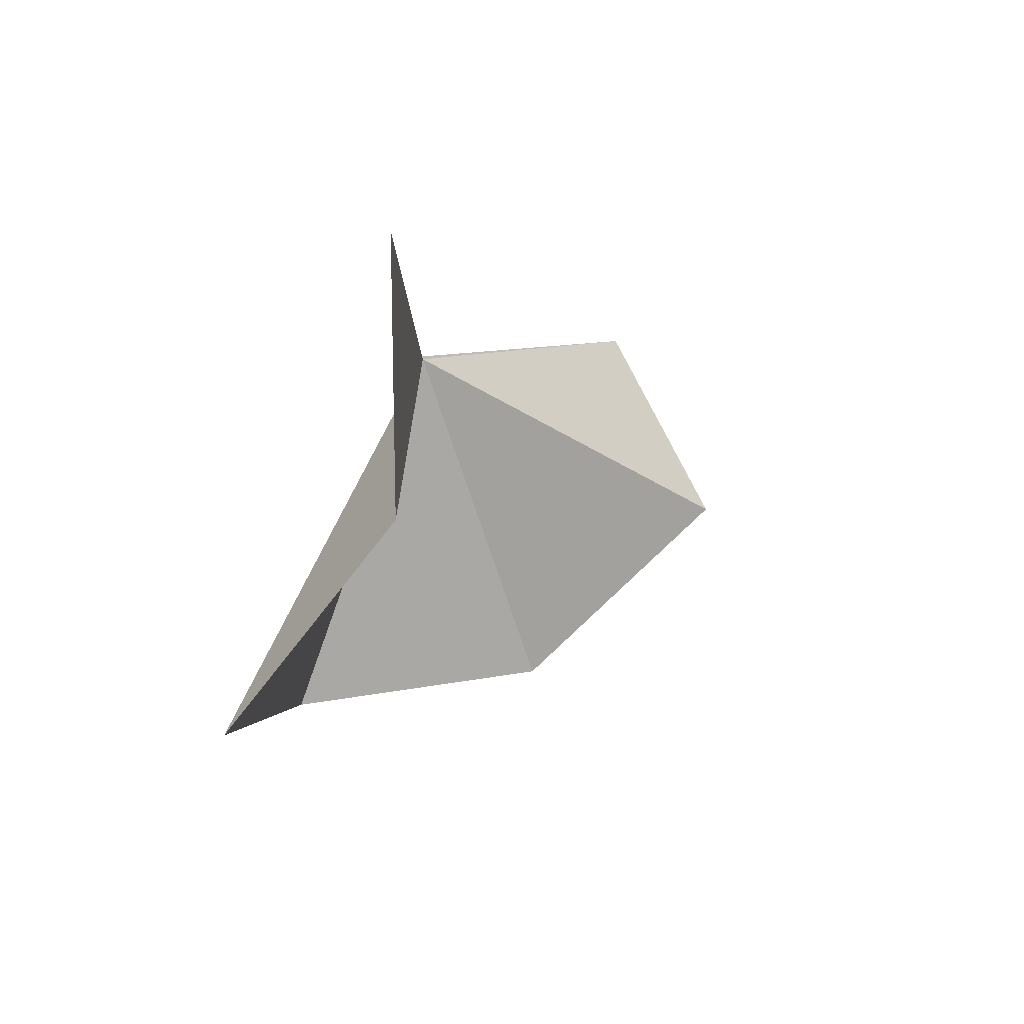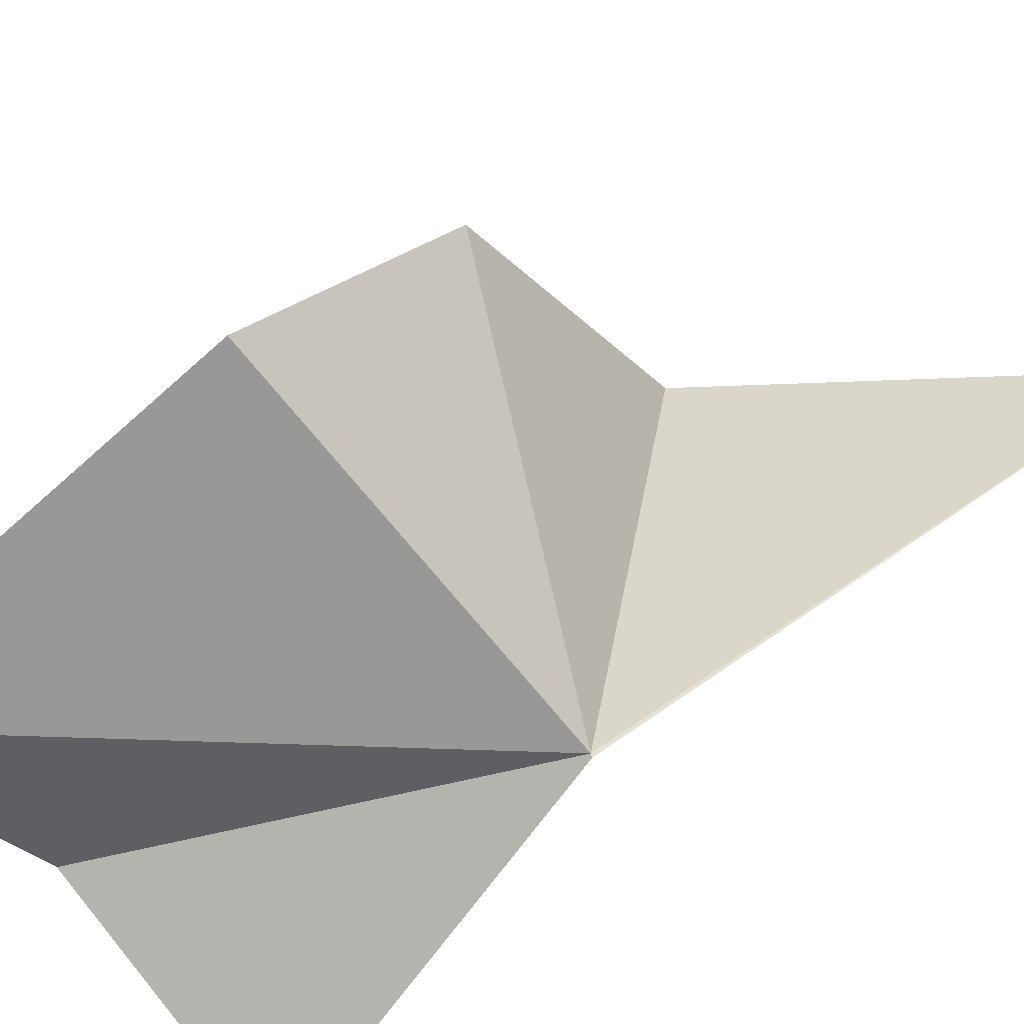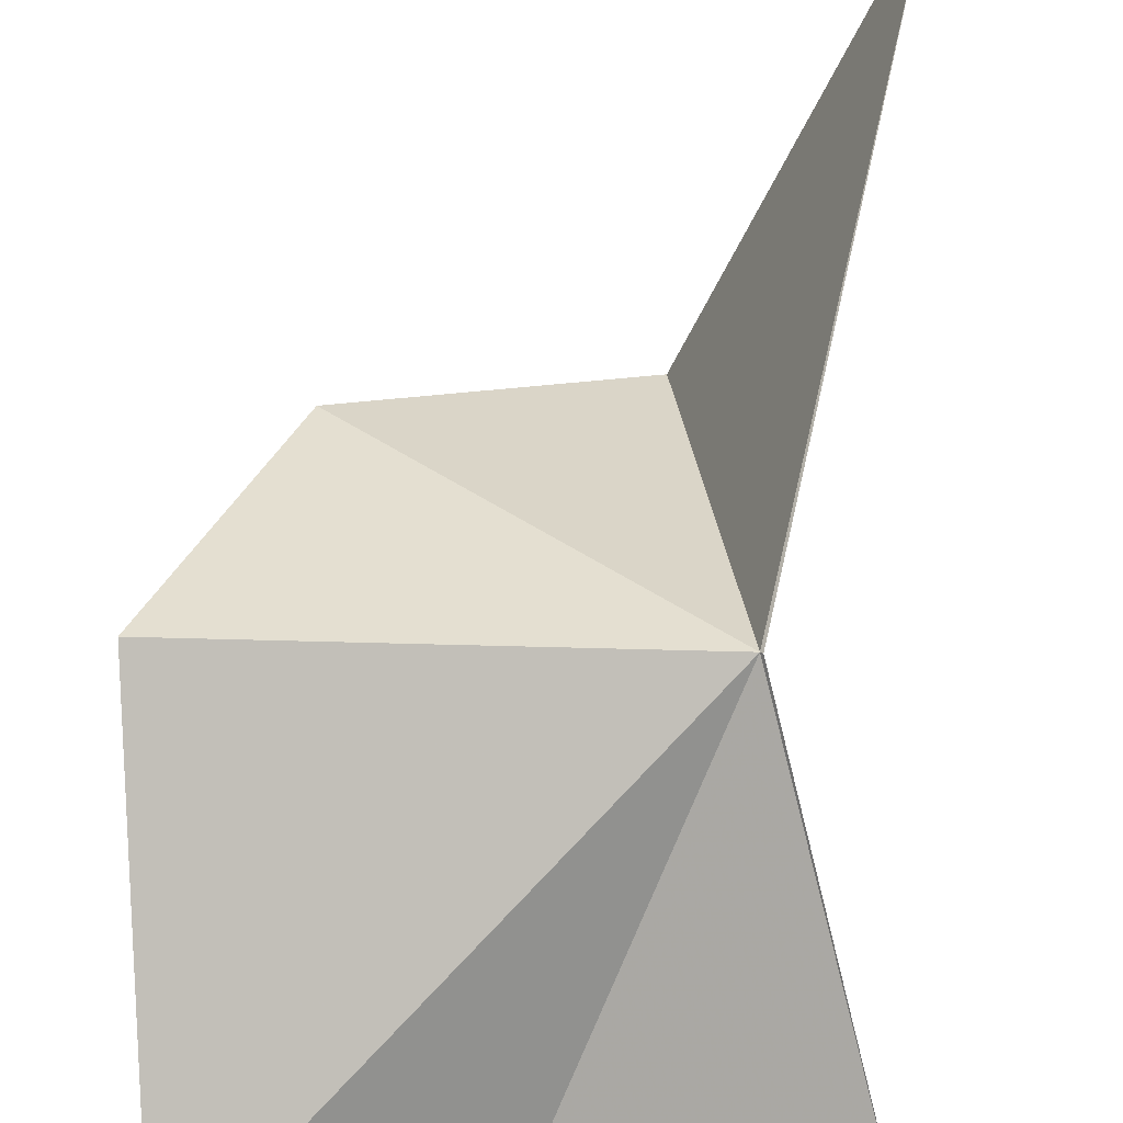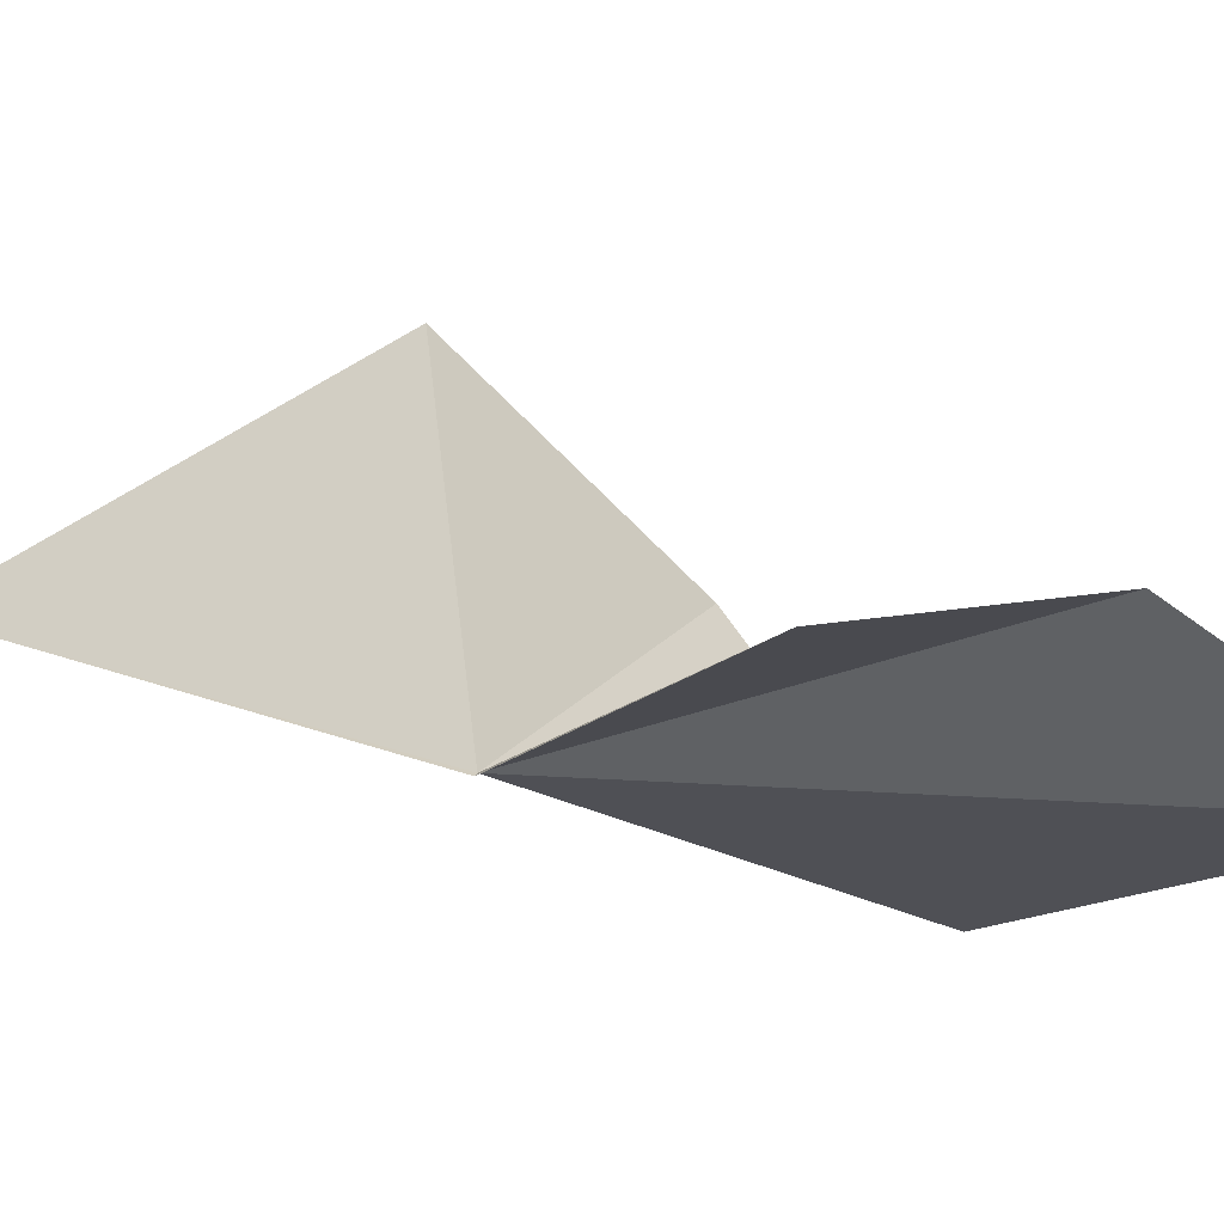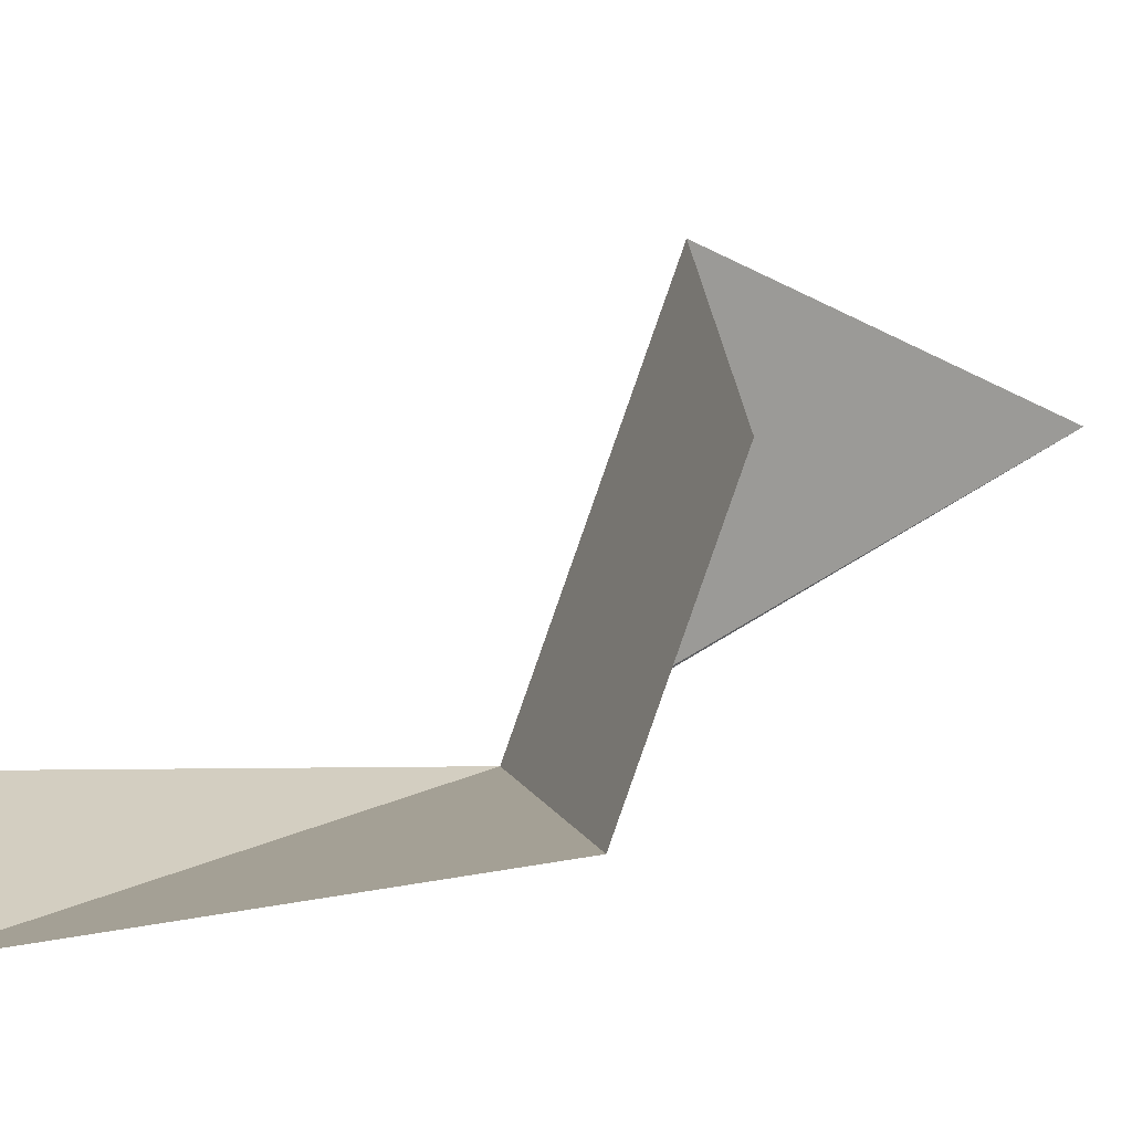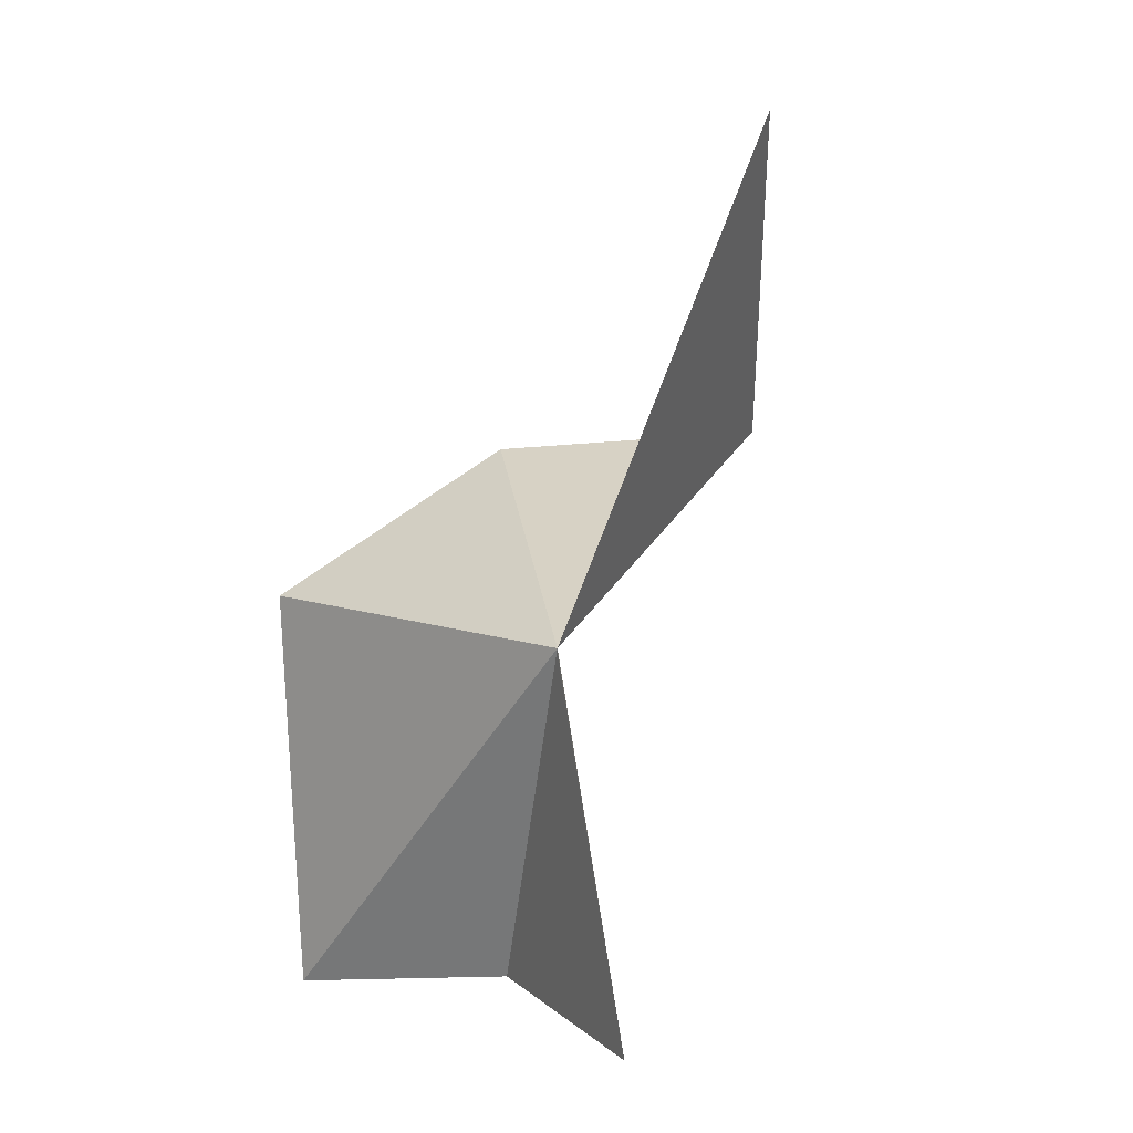
<metadata>
{"format":"obj","ext":"obj","renderer":"f3d","projection":"perspective","resolution":1024,"background":"white","views":[{"elev":-78.7,"azim":-110.3,"up":"+Y"},{"elev":-62.9,"azim":119.9,"up":"+Z"},{"elev":-78.7,"azim":171.4,"up":"+Z"},{"elev":-25.6,"azim":-48.9,"up":"+Z"},{"elev":4.6,"azim":72.7,"up":"+Z"},{"elev":19.9,"azim":-137.4,"up":"+Y"}]}
</metadata>
<code>
v 3.396 -33.36 3.838
v 7.006 -33.83 3.873
v 6.18 -32.69 6.033
v 3.377 -33.36 3.813
v 2.084 -36.49 3.23
v 3.989 -32.33 7.169
v 2.946 -29.1 5.928
v 6.301 -37.47 3.363
v 4.257 -36.92 4.076
f 1 2 3
f 1 3 6
f 1 6 7
f 1 9 8
f 1 8 2
f 1 5 9
f 1 4 5
f 1 7 4

</code>
